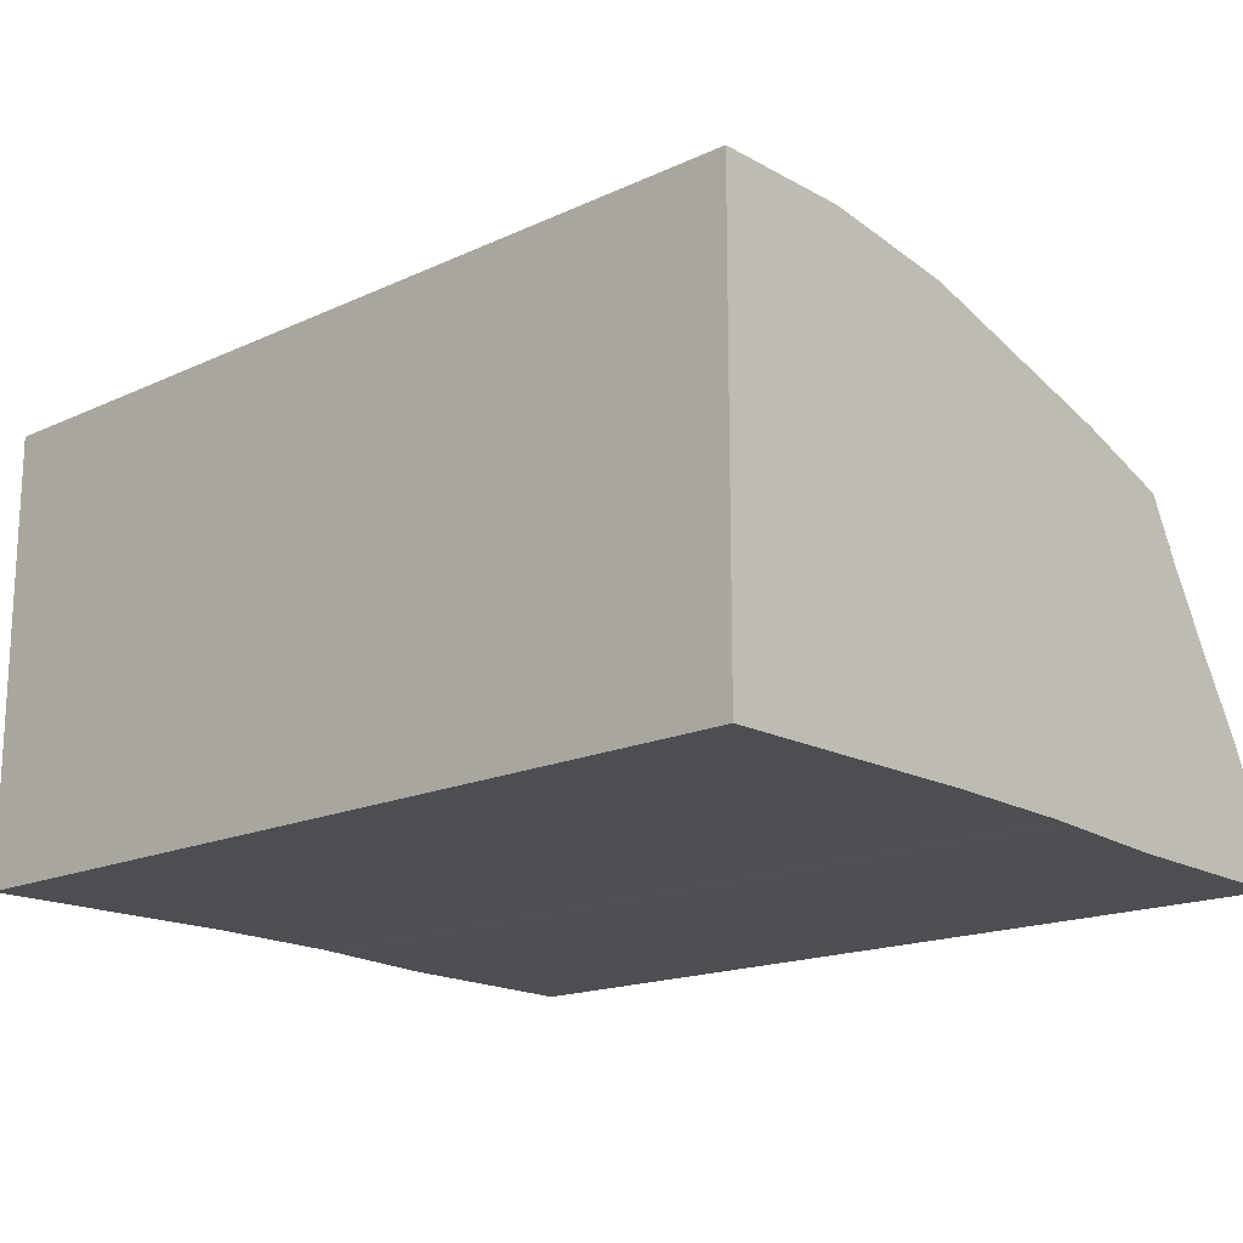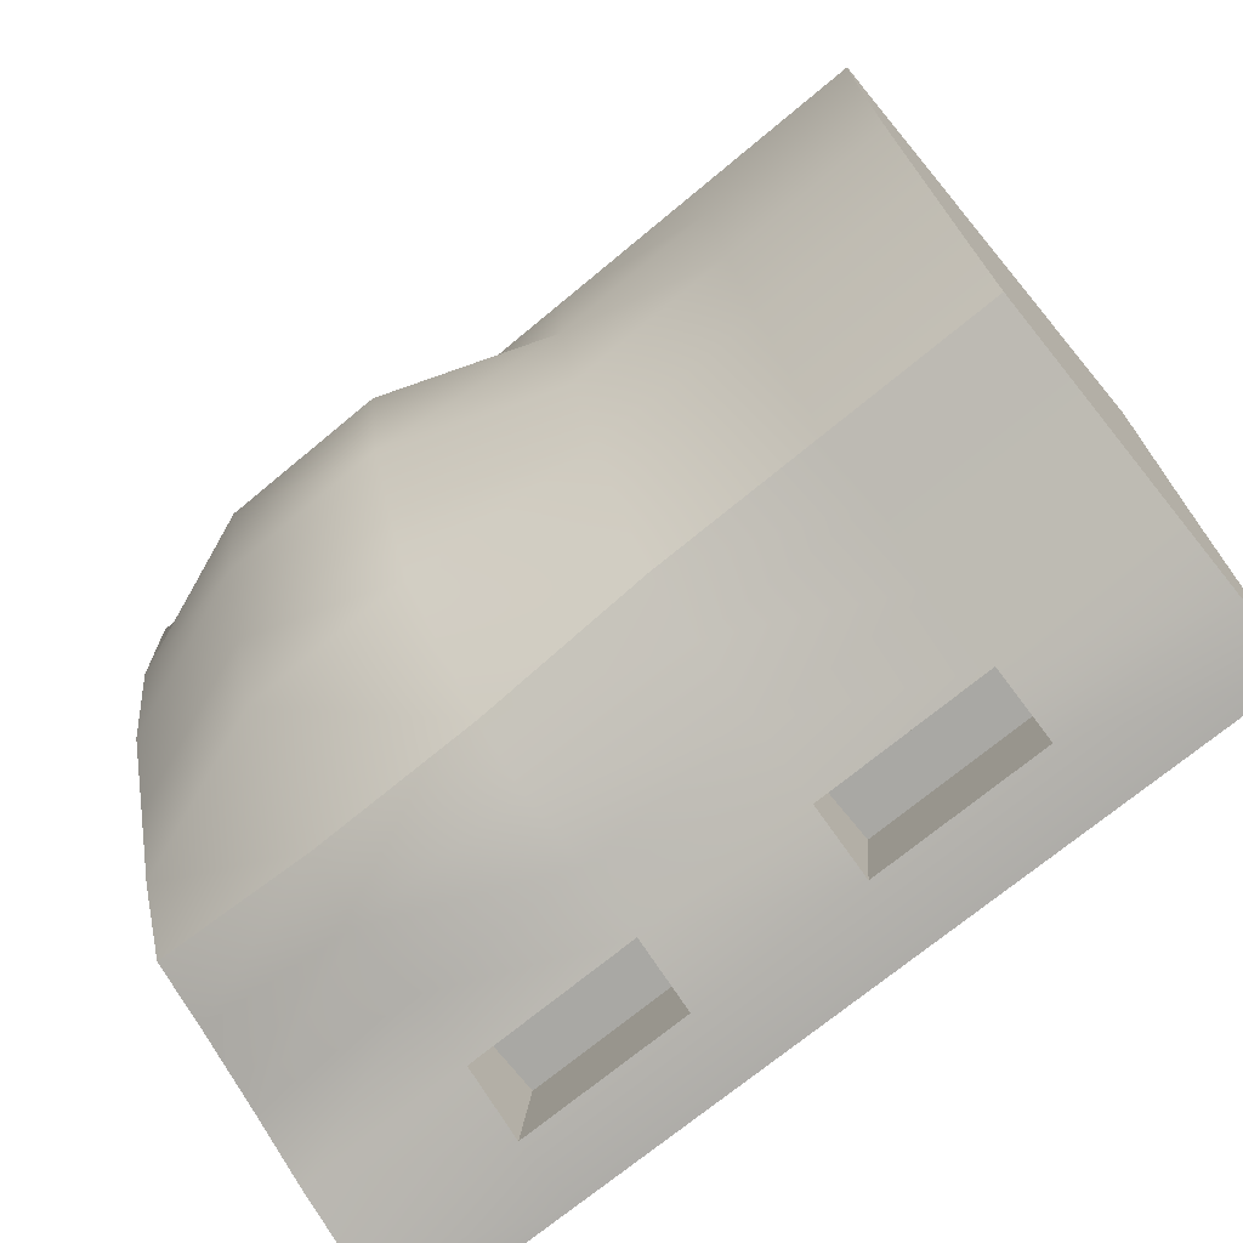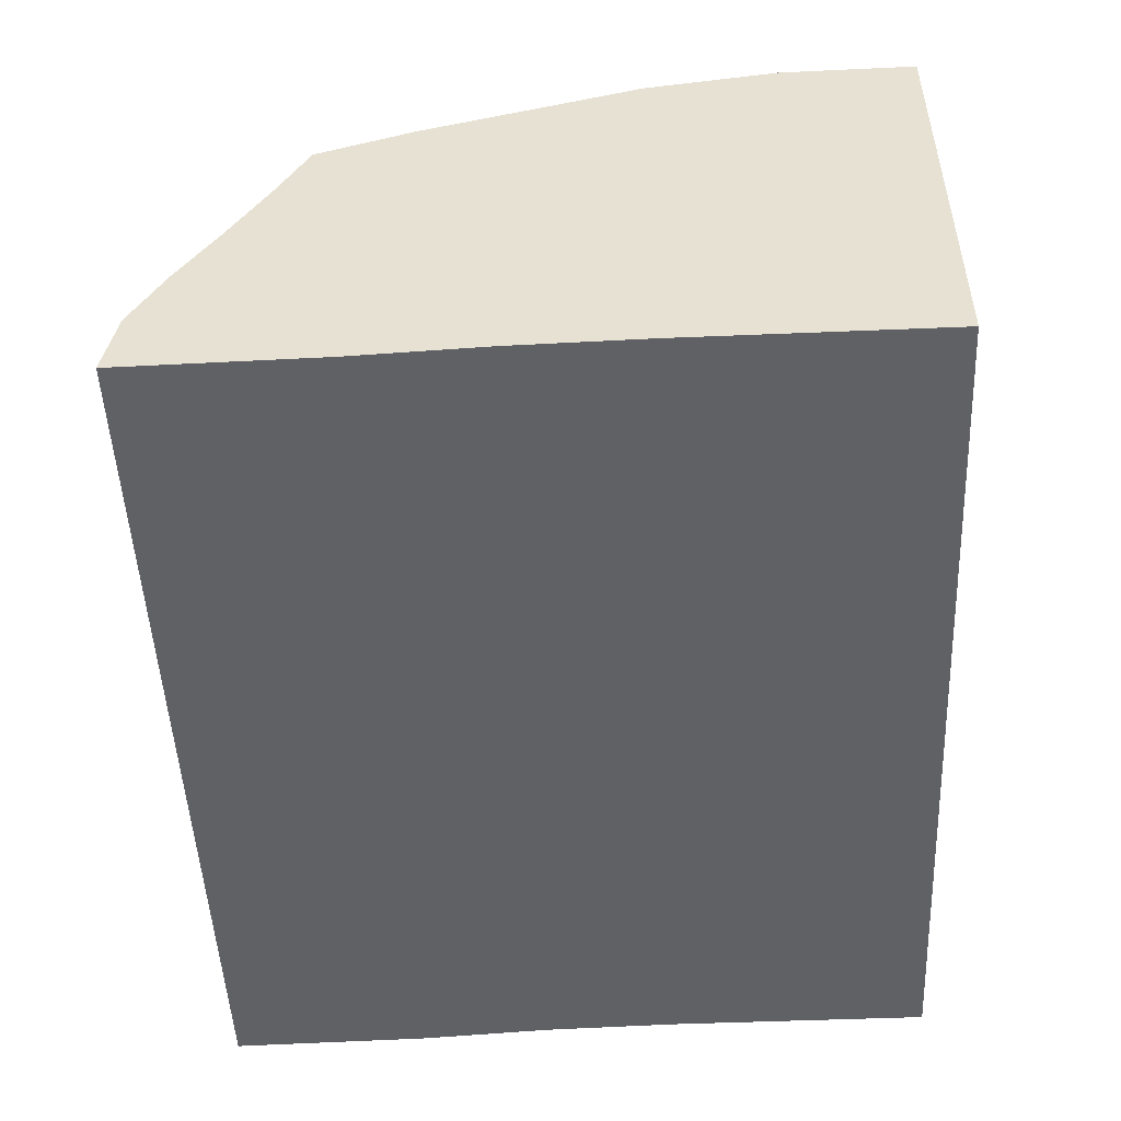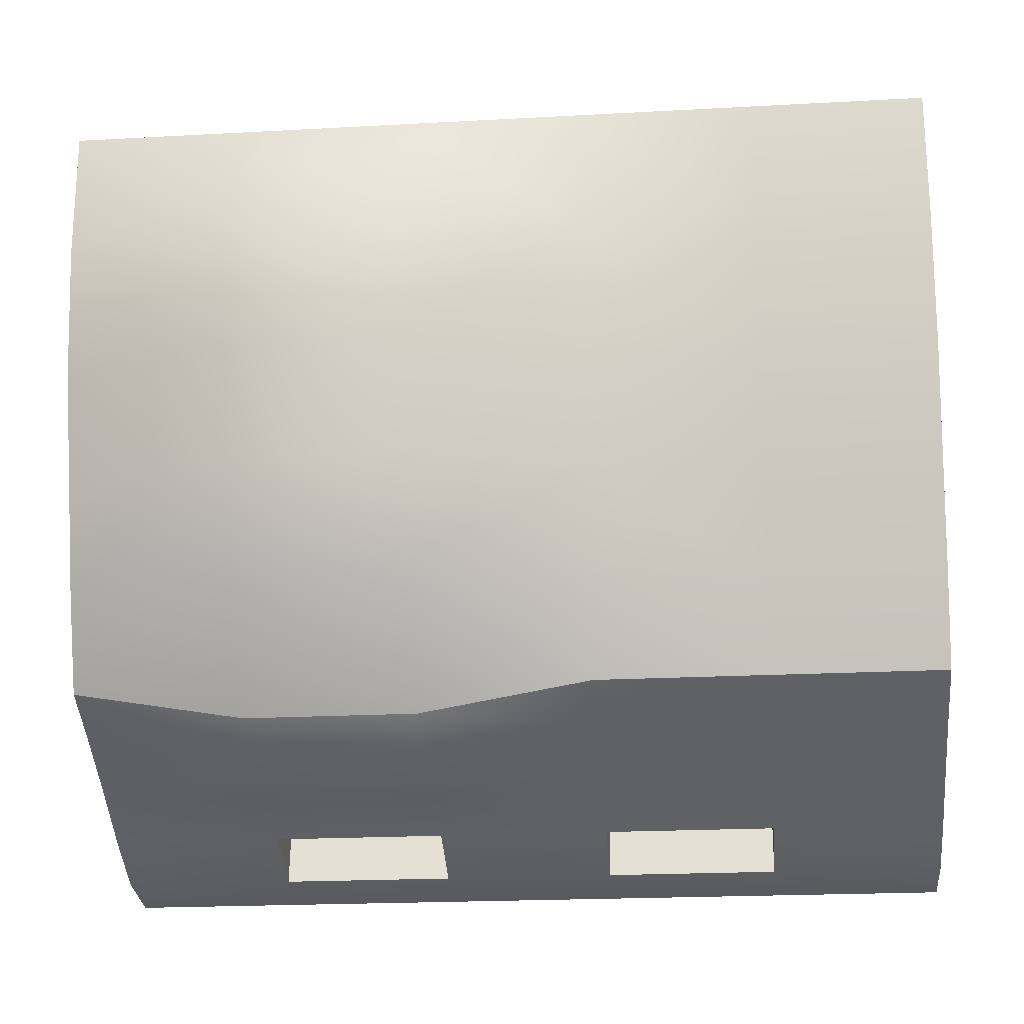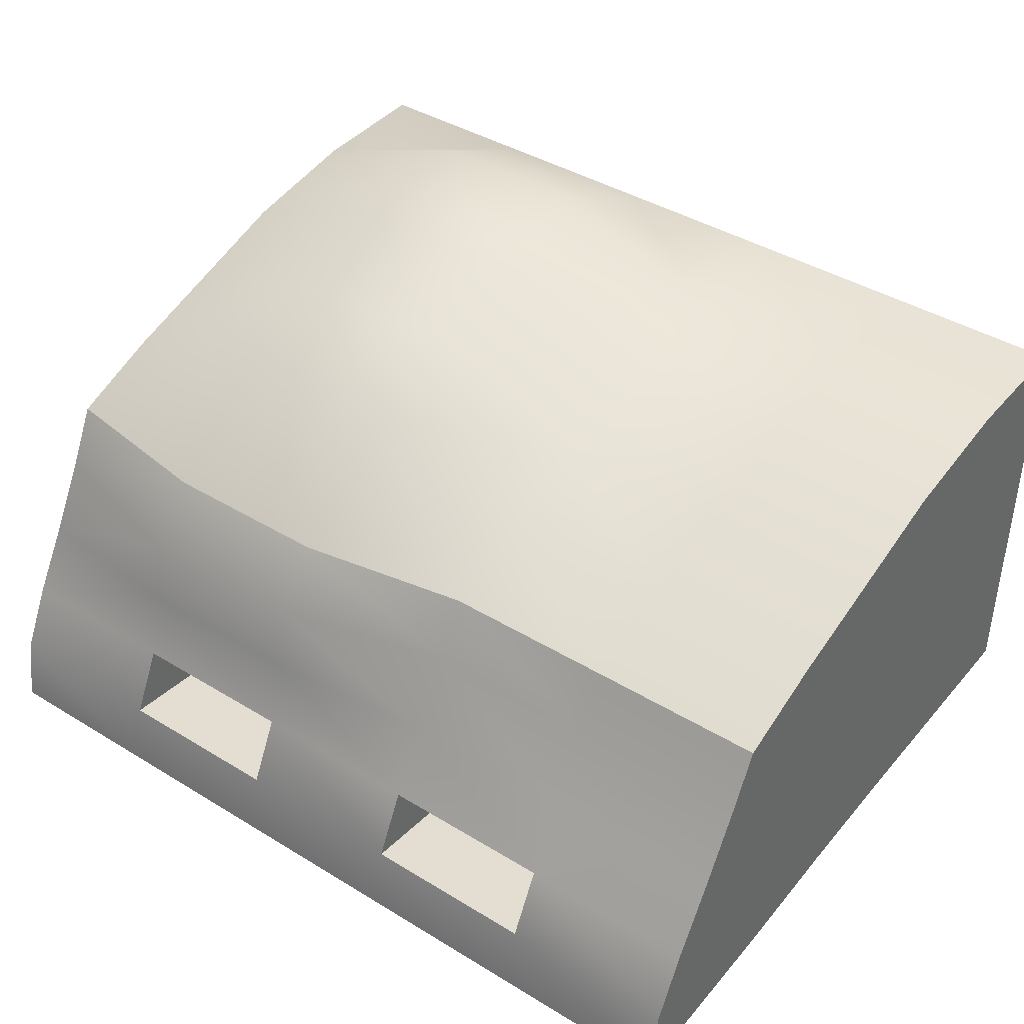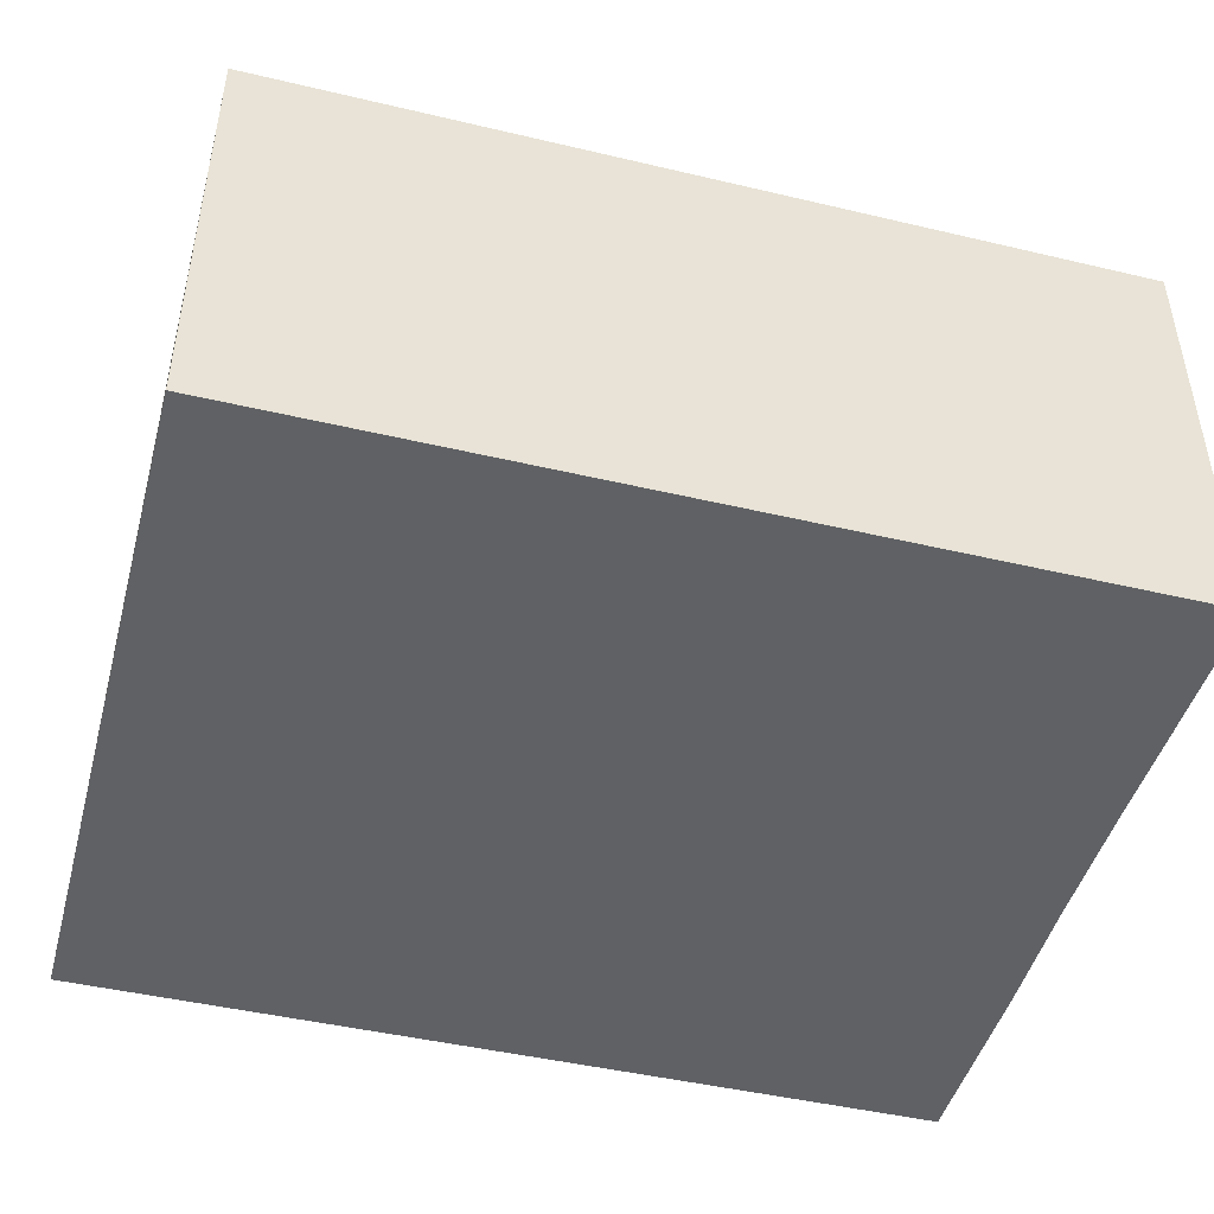
<metadata>
{"format":"obj","ext":"obj","renderer":"f3d","projection":"perspective","resolution":1024,"background":"white","views":[{"elev":-17.0,"azim":42.8,"up":"+Y"},{"elev":-71.1,"azim":-140.2,"up":"+Z"},{"elev":-50.0,"azim":-87.4,"up":"+Y"},{"elev":-21.1,"azim":-174.4,"up":"+Z"},{"elev":41.0,"azim":-143.4,"up":"+Y"},{"elev":-45.8,"azim":-15.2,"up":"+Y"}]}
</metadata>
<code>
g default
v 1 -0.5282 -0.8963
v 0.6 -0.5282 -0.8963
v 0.2 -0.5282 -0.8963
v -0.2 -0.5282 -0.8963
v -0.6 -0.5282 -0.8963
v -1 -0.5282 -0.8963
v 1 -0.3722 -0.8698
v 0.6 -0.3722 -0.8698
v 0.2 -0.3722 -0.8698
v -0.2 -0.3722 -0.8698
v -0.6 -0.3722 -0.8698
v -1 -0.3722 -0.8698
v 1 -0.2254 -0.7964
v 0.6 -0.2254 -0.7964
v 0.2 -0.2254 -0.7964
v -0.2 -0.2254 -0.7964
v -0.6 -0.2254 -0.7964
v -1 -0.2254 -0.7964
v 1 -0.07553 -0.7083
v 0.6 -0.07553 -0.7455
v 0.2 -0.07553 -0.7455
v -0.2 -0.07553 -0.7083
v -0.6 -0.07553 -0.7083
v -1 -0.07553 -0.7083
v 1 0.08894 -0.6181
v 0.6 0.08894 -0.7229
v 0.2 0.08894 -0.7229
v -0.2 0.08894 -0.6181
v -0.6 0.08894 -0.6181
v -1 0.08894 -0.6181
v 1 0.224 -0.5512
v 0.6 0.224 -0.6188
v 0.2 0.224 -0.6188
v -0.2 0.224 -0.5512
v -0.6 0.224 -0.5512
v -1 0.224 -0.5512
v 1 0.3043 -0.3359
v 0.6 0.4523 -0.3359
v 0.2 0.4523 -0.3359
v -0.2 0.3043 -0.3359
v -0.6 0.3043 -0.3359
v -1 0.3043 -0.3359
v 1 0.3746 -0.102
v 0.6 0.5226 -0.102
v 0.2 0.5226 -0.102
v -0.2 0.3746 -0.102
v -0.6 0.3746 -0.102
v -1 0.3746 -0.102
v 1 0.4516 0.1524
v 0.6 0.5997 0.1524
v 0.2 0.5997 0.1524
v -0.2 0.4516 0.1524
v -0.6 0.4516 0.1524
v -1 0.4516 0.1524
v 1 0.4967 0.45
v 0.6 0.6448 0.45
v 0.2 0.6448 0.45
v -0.2 0.4967 0.45
v -0.6 0.4967 0.45
v -1 0.4967 0.45
v 1 0.5 0.75
v 0.6 0.5 0.75
v 0.2 0.5 0.75
v -0.2 0.5 0.75
v -0.6 0.5 0.75
v -1 0.5 0.75
v 1 0.3 0.75
v 0.6 0.3 0.75
v 0.2 0.3 0.75
v -0.2 0.3 0.75
v -0.6 0.3 0.75
v -1 0.3 0.75
v 1 0.1 0.75
v 0.6 0.1 0.75
v 0.2 0.1 0.75
v -0.2 0.1 0.75
v -0.6 0.1 0.75
v -1 0.1 0.75
v 1 -0.1 0.75
v 0.6 -0.1 0.75
v 0.2 -0.1 0.75
v -0.2 -0.1 0.75
v -0.6 -0.1 0.75
v -1 -0.1 0.75
v 1 -0.3 0.75
v 0.6 -0.3 0.75
v 0.2 -0.3 0.75
v -0.2 -0.3 0.75
v -0.6 -0.3 0.75
v -1 -0.3 0.75
v 1 -0.5 0.75
v 0.6 -0.5 0.75
v 0.2 -0.5 0.75
v -0.2 -0.5 0.75
v -0.6 -0.5 0.75
v -1 -0.5 0.75
v 1 -0.5 0.45
v 0.6 -0.5 0.45
v 0.2 -0.5 0.45
v -0.2 -0.5 0.45
v -0.6 -0.5 0.45
v -1 -0.5 0.45
v 1 -0.5 0.15
v 0.6 -0.5 0.15
v 0.2 -0.5 0.15
v -0.2 -0.5 0.15
v -0.6 -0.5 0.15
v -1 -0.5 0.15
v 1 -0.5058 -0.15
v 0.6 -0.5058 -0.15
v 0.2 -0.5058 -0.15
v -0.2 -0.5058 -0.15
v -0.6 -0.5058 -0.15
v -1 -0.5058 -0.15
v 1 -0.5207 -0.4423
v 0.6 -0.5207 -0.4423
v 0.2 -0.5207 -0.4423
v -0.2 -0.5207 -0.4423
v -0.6 -0.5207 -0.4423
v -1 -0.5207 -0.4423
v -1 -0.3 0.45
v -1 -0.303 0.15
v -1 -0.3282 -0.1423
v -1 -0.3589 -0.4207
v -1 -0.1 0.45
v -1 -0.1152 0.15
v -1 -0.1603 -0.1276
v -1 -0.2063 -0.3933
v -1 0.0996 0.45
v -1 0.06908 0.1521
v -1 0.0072 -0.1122
v -1 -0.05164 -0.3655
v -1 0.2977 0.45
v -1 0.2564 0.1535
v -1 0.1833 -0.1018
v -1 0.116 -0.3433
v 1 -0.3 0.45
v 1 -0.303 0.15
v 1 -0.3282 -0.1423
v 1 -0.3589 -0.4207
v 1 -0.1 0.45
v 1 -0.1152 0.15
v 1 -0.1603 -0.1276
v 1 -0.2063 -0.3933
v 1 0.0996 0.45
v 1 0.06908 0.1521
v 1 0.0072 -0.1122
v 1 -0.05164 -0.3655
v 1 0.2977 0.45
v 1 0.2564 0.1535
v 1 0.1833 -0.1018
v 1 0.116 -0.3433
v 0.6 -0.4009 -0.6416
v 0.2 -0.4009 -0.6416
v 0.2 -0.2376 -0.6249
v 0.6 -0.2376 -0.6249
v -0.2 -0.4009 -0.6416
v -0.6 -0.4009 -0.6416
v -0.6 -0.2376 -0.6249
v -0.2 -0.2376 -0.6249
g pCube1
f 1 2 7
f 7 2 8
f 2 3 8
f 8 3 9
f 3 4 9
f 9 4 10
f 4 5 10
f 10 5 11
f 5 6 11
f 11 6 12
f 7 8 13
f 13 8 14
f 9 10 15
f 15 10 16
f 157 158 160
f 160 158 159
f 11 12 17
f 17 12 18
f 14 20 13
f 13 20 19
f 14 15 20
f 20 15 21
f 15 16 21
f 21 16 22
f 16 17 22
f 22 17 23
f 17 18 23
f 23 18 24
f 20 26 19
f 19 26 25
f 20 21 26
f 26 21 27
f 21 22 27
f 27 22 28
f 22 23 28
f 28 23 29
f 23 24 29
f 29 24 30
f 26 32 25
f 25 32 31
f 26 27 32
f 32 27 33
f 27 28 33
f 33 28 34
f 28 29 34
f 34 29 35
f 29 30 35
f 35 30 36
f 31 32 37
f 37 32 38
f 32 33 38
f 38 33 39
f 34 40 33
f 33 40 39
f 34 35 40
f 40 35 41
f 35 36 41
f 41 36 42
f 37 38 43
f 43 38 44
f 38 39 44
f 44 39 45
f 40 46 39
f 39 46 45
f 40 41 46
f 46 41 47
f 41 42 47
f 47 42 48
f 43 44 49
f 49 44 50
f 44 45 50
f 50 45 51
f 46 52 45
f 45 52 51
f 46 47 52
f 52 47 53
f 47 48 53
f 53 48 54
f 49 50 55
f 55 50 56
f 50 51 56
f 56 51 57
f 52 58 51
f 51 58 57
f 52 53 58
f 58 53 59
f 53 54 59
f 59 54 60
f 56 62 55
f 55 62 61
f 56 57 62
f 62 57 63
f 57 58 63
f 63 58 64
f 58 59 64
f 64 59 65
f 59 60 65
f 65 60 66
f 61 62 67
f 67 62 68
f 62 63 68
f 68 63 69
f 63 64 69
f 69 64 70
f 64 65 70
f 70 65 71
f 65 66 71
f 71 66 72
f 67 68 73
f 73 68 74
f 68 69 74
f 74 69 75
f 69 70 75
f 75 70 76
f 70 71 76
f 76 71 77
f 71 72 77
f 77 72 78
f 73 74 79
f 79 74 80
f 74 75 80
f 80 75 81
f 75 76 81
f 81 76 82
f 76 77 82
f 82 77 83
f 77 78 83
f 83 78 84
f 79 80 85
f 85 80 86
f 80 81 86
f 86 81 87
f 81 82 87
f 87 82 88
f 82 83 88
f 88 83 89
f 83 84 89
f 89 84 90
f 85 86 91
f 91 86 92
f 86 87 92
f 92 87 93
f 87 88 93
f 93 88 94
f 88 89 94
f 94 89 95
f 89 90 95
f 95 90 96
f 91 92 97
f 97 92 98
f 92 93 98
f 98 93 99
f 93 94 99
f 99 94 100
f 94 95 100
f 100 95 101
f 95 96 101
f 101 96 102
f 97 98 103
f 103 98 104
f 98 99 104
f 104 99 105
f 99 100 105
f 105 100 106
f 100 101 106
f 106 101 107
f 101 102 107
f 107 102 108
f 103 104 109
f 109 104 110
f 104 105 110
f 110 105 111
f 105 106 111
f 111 106 112
f 106 107 112
f 112 107 113
f 107 108 113
f 113 108 114
f 109 110 115
f 115 110 116
f 110 111 116
f 116 111 117
f 111 112 117
f 117 112 118
f 112 113 118
f 118 113 119
f 113 114 119
f 119 114 120
f 115 116 1
f 1 116 2
f 116 117 2
f 2 117 3
f 117 118 3
f 3 118 4
f 118 119 4
f 4 119 5
f 119 120 5
f 5 120 6
f 102 96 121
f 121 96 90
f 108 102 122
f 122 102 121
f 114 108 123
f 123 108 122
f 120 114 124
f 124 114 123
f 6 120 12
f 12 120 124
f 121 90 125
f 125 90 84
f 122 121 126
f 126 121 125
f 123 122 127
f 127 122 126
f 124 123 128
f 128 123 127
f 12 124 18
f 18 124 128
f 125 84 129
f 129 84 78
f 126 125 130
f 130 125 129
f 127 126 131
f 131 126 130
f 128 127 132
f 132 127 131
f 18 128 24
f 24 128 132
f 129 78 133
f 133 78 72
f 130 129 134
f 134 129 133
f 131 130 135
f 135 130 134
f 132 131 136
f 136 131 135
f 24 132 30
f 30 132 136
f 133 72 60
f 60 72 66
f 134 133 54
f 54 133 60
f 135 134 48
f 48 134 54
f 136 135 42
f 42 135 48
f 30 136 36
f 36 136 42
f 91 97 85
f 85 97 137
f 103 138 97
f 97 138 137
f 109 139 103
f 103 139 138
f 115 140 109
f 109 140 139
f 1 7 115
f 115 7 140
f 85 137 79
f 79 137 141
f 138 142 137
f 137 142 141
f 139 143 138
f 138 143 142
f 140 144 139
f 139 144 143
f 7 13 140
f 140 13 144
f 141 145 79
f 79 145 73
f 142 146 141
f 141 146 145
f 143 147 142
f 142 147 146
f 144 148 143
f 143 148 147
f 13 19 144
f 144 19 148
f 145 149 73
f 73 149 67
f 146 150 145
f 145 150 149
f 147 151 146
f 146 151 150
f 148 152 147
f 147 152 151
f 19 25 148
f 148 25 152
f 149 55 67
f 67 55 61
f 150 49 149
f 149 49 55
f 151 43 150
f 150 43 49
f 152 37 151
f 151 37 43
f 25 31 152
f 152 31 37
f 8 9 153
f 153 9 154
f 9 15 154
f 154 15 155
f 15 14 155
f 155 14 156
f 8 153 14
f 14 153 156
f 10 11 157
f 157 11 158
f 11 17 158
f 158 17 159
f 17 16 159
f 159 16 160
f 10 157 16
f 16 157 160
f 154 155 153
f 153 155 156

</code>
